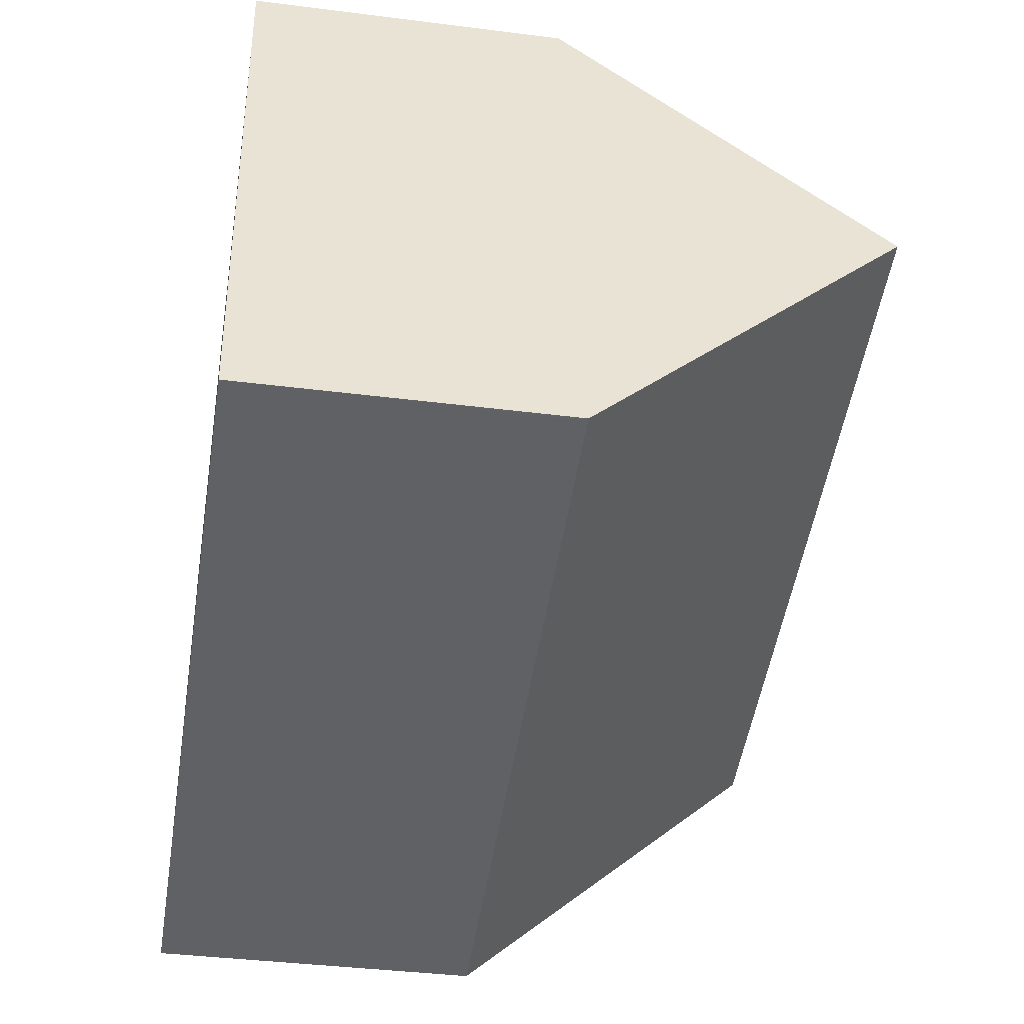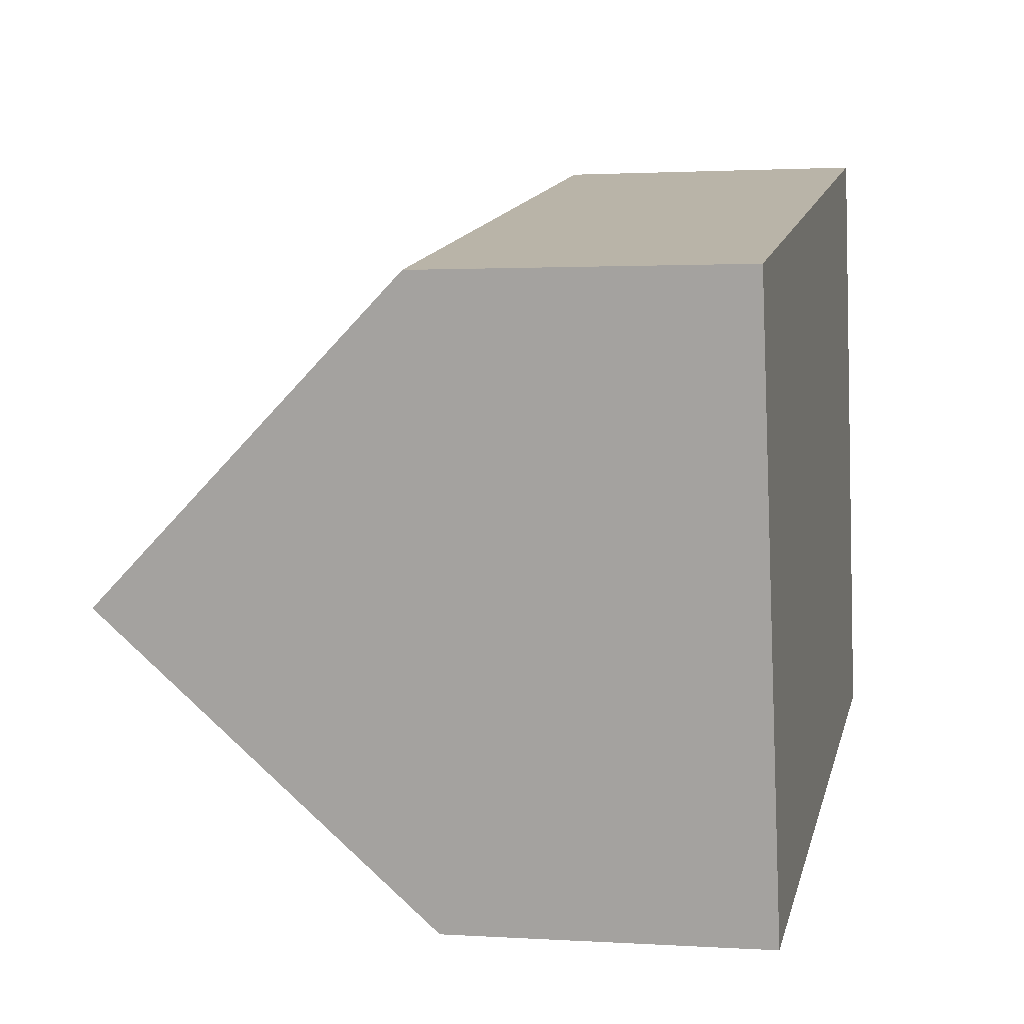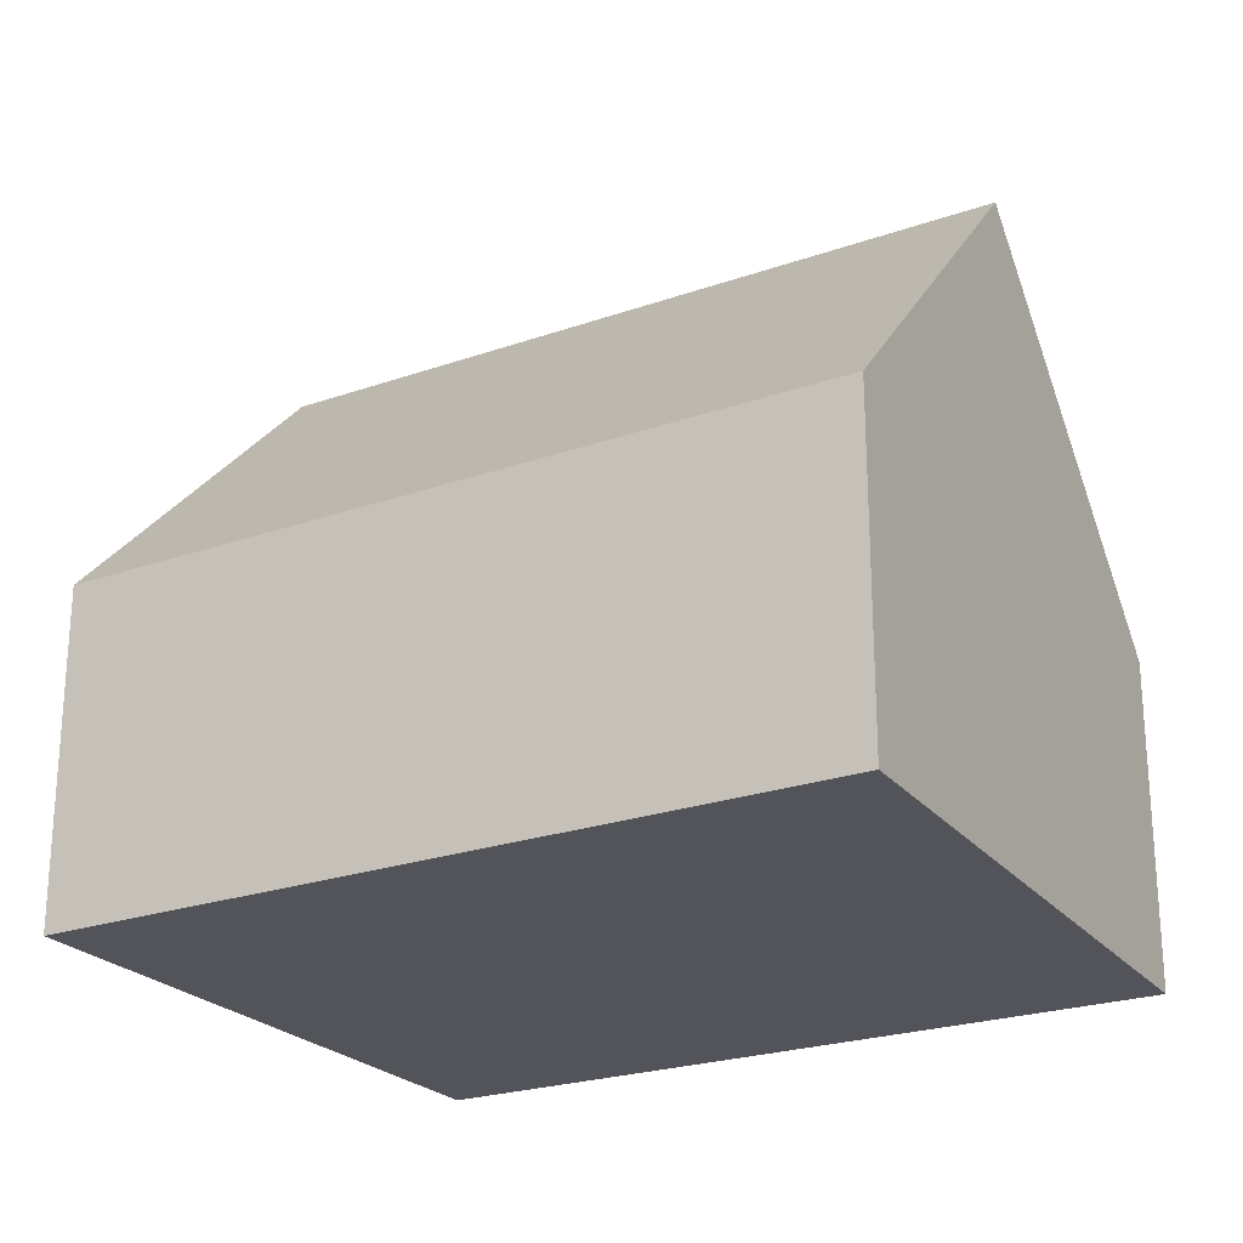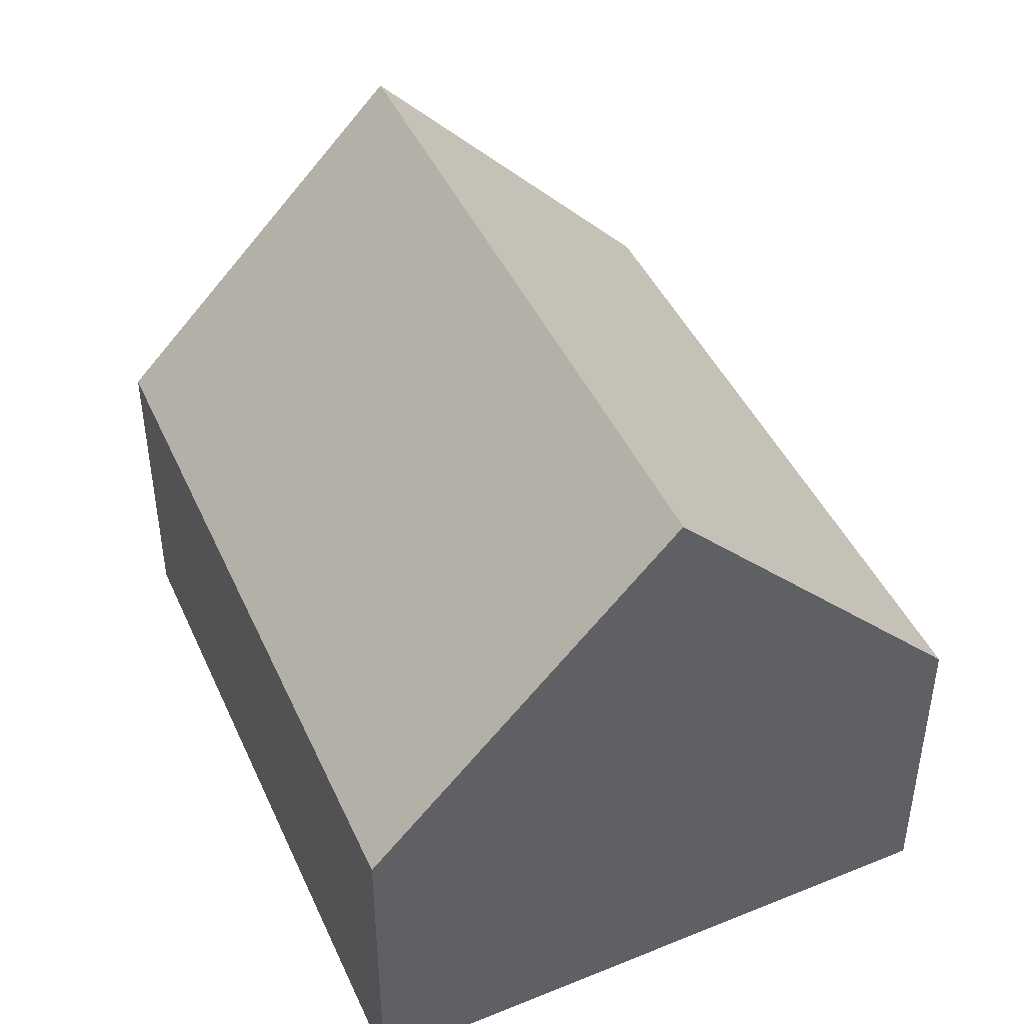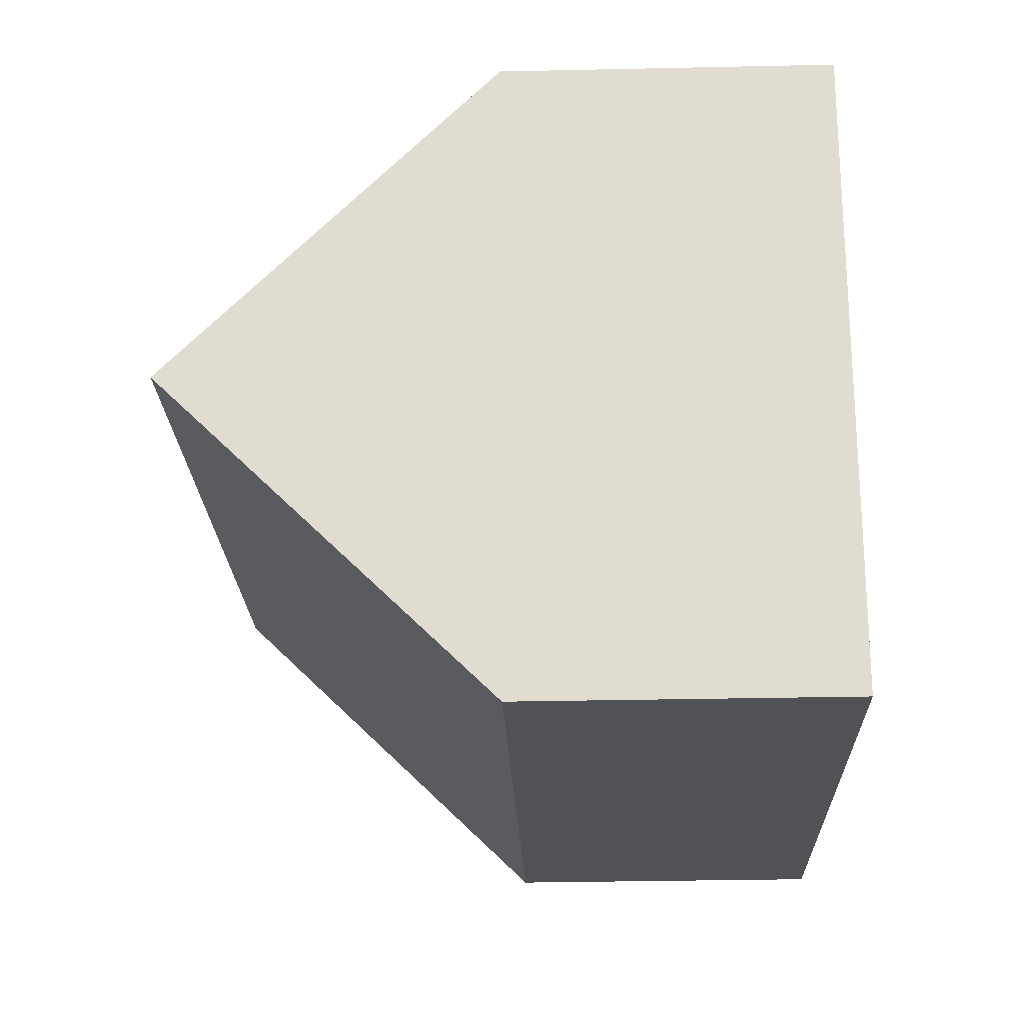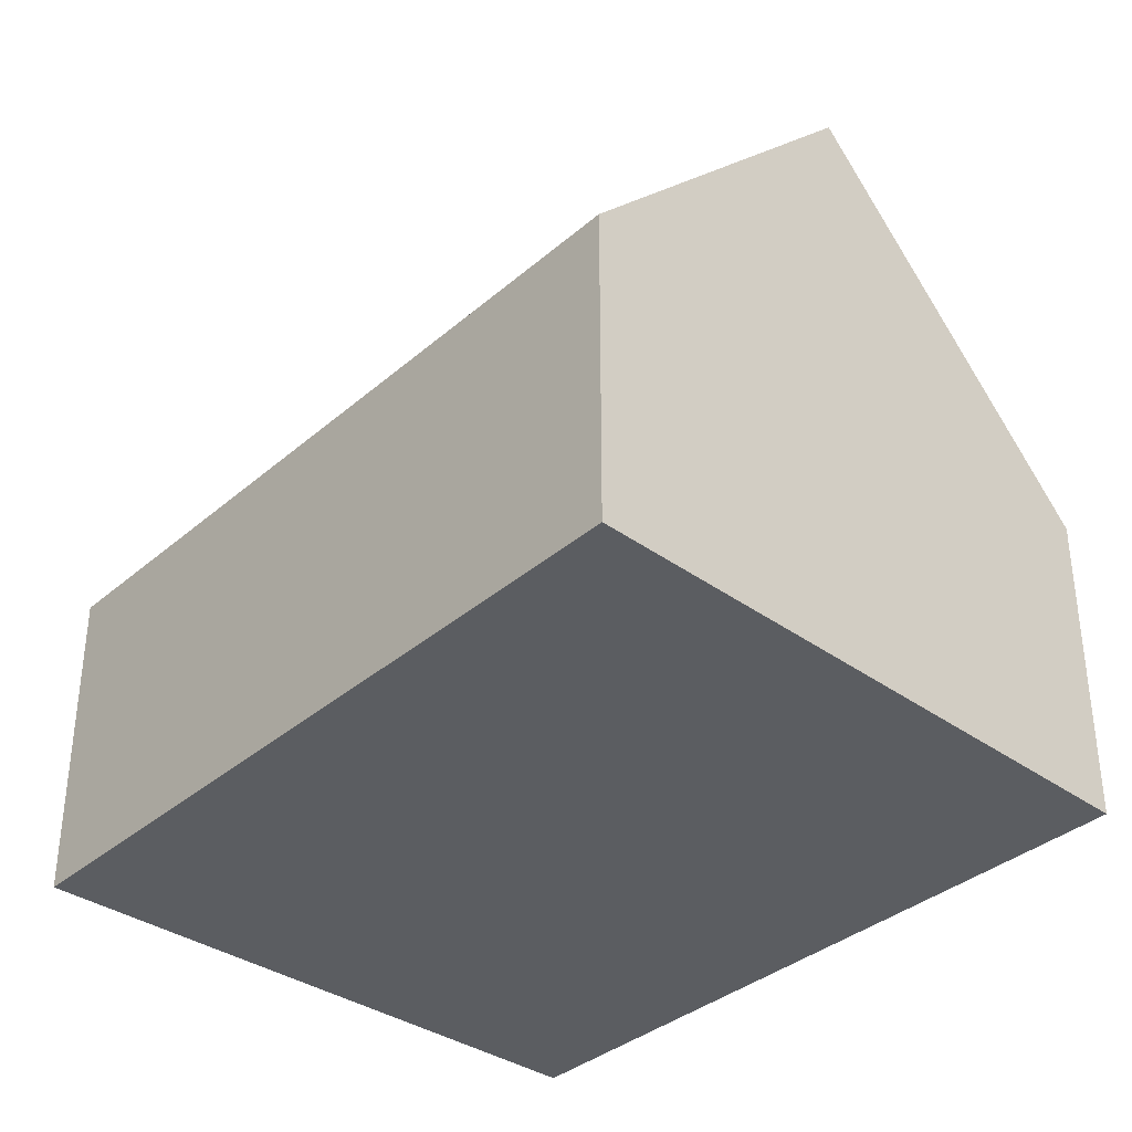
<metadata>
{"format":"obj","ext":"obj","renderer":"f3d","projection":"perspective","resolution":1024,"background":"white","views":[{"elev":-38.1,"azim":80.8,"up":"+Z"},{"elev":1.5,"azim":-76.8,"up":"+Z"},{"elev":-23.8,"azim":17.9,"up":"+Y"},{"elev":44.1,"azim":54.3,"up":"+Y"},{"elev":-33.0,"azim":-88.3,"up":"+Z"},{"elev":-35.8,"azim":35.9,"up":"+Y"}]}
</metadata>
<code>
v  16.42 6.063 -8.696
v  1.252 12.23 -5.877
v  15.33 12.23 -2.754
v  16.38 6.063 -8.706
v  2.5 6.113 -11.73
v  0.182 6.984 -0.853
v  0 6.092 3.73e-16
v  0.024 6.092 0.005
v  14.25 6.092 3.16
v  2.5 7.185e-16 -11.73
v  1.252 3.599e-16 -5.877
v  0.182 5.223e-17 -0.853
v  0 0 0
v  14.25 -1.935e-16 3.16
v  0.024 -3.062e-19 0.005
v  15.33 1.686e-16 -2.754
v  16.42 5.325e-16 -8.696
v  16.38 5.331e-16 -8.706
g defaultobject
f 1 2 3
f 2 1 4
f 2 4 5
f 6 3 2
f 3 6 7
f 3 7 8
f 3 8 9
f 10 2 5
f 2 10 6
f 6 10 11
f 6 11 12
f 6 12 7
f 7 12 13
f 13 8 7
f 8 13 9
f 9 13 14
f 14 13 15
f 9 1 3
f 1 9 14
f 1 14 16
f 1 16 17
f 17 4 1
f 4 17 5
f 5 17 10
f 10 17 18
f 12 15 13
f 15 12 14
f 14 12 11
f 14 11 10
f 14 10 18
f 14 18 16
f 16 18 17

</code>
